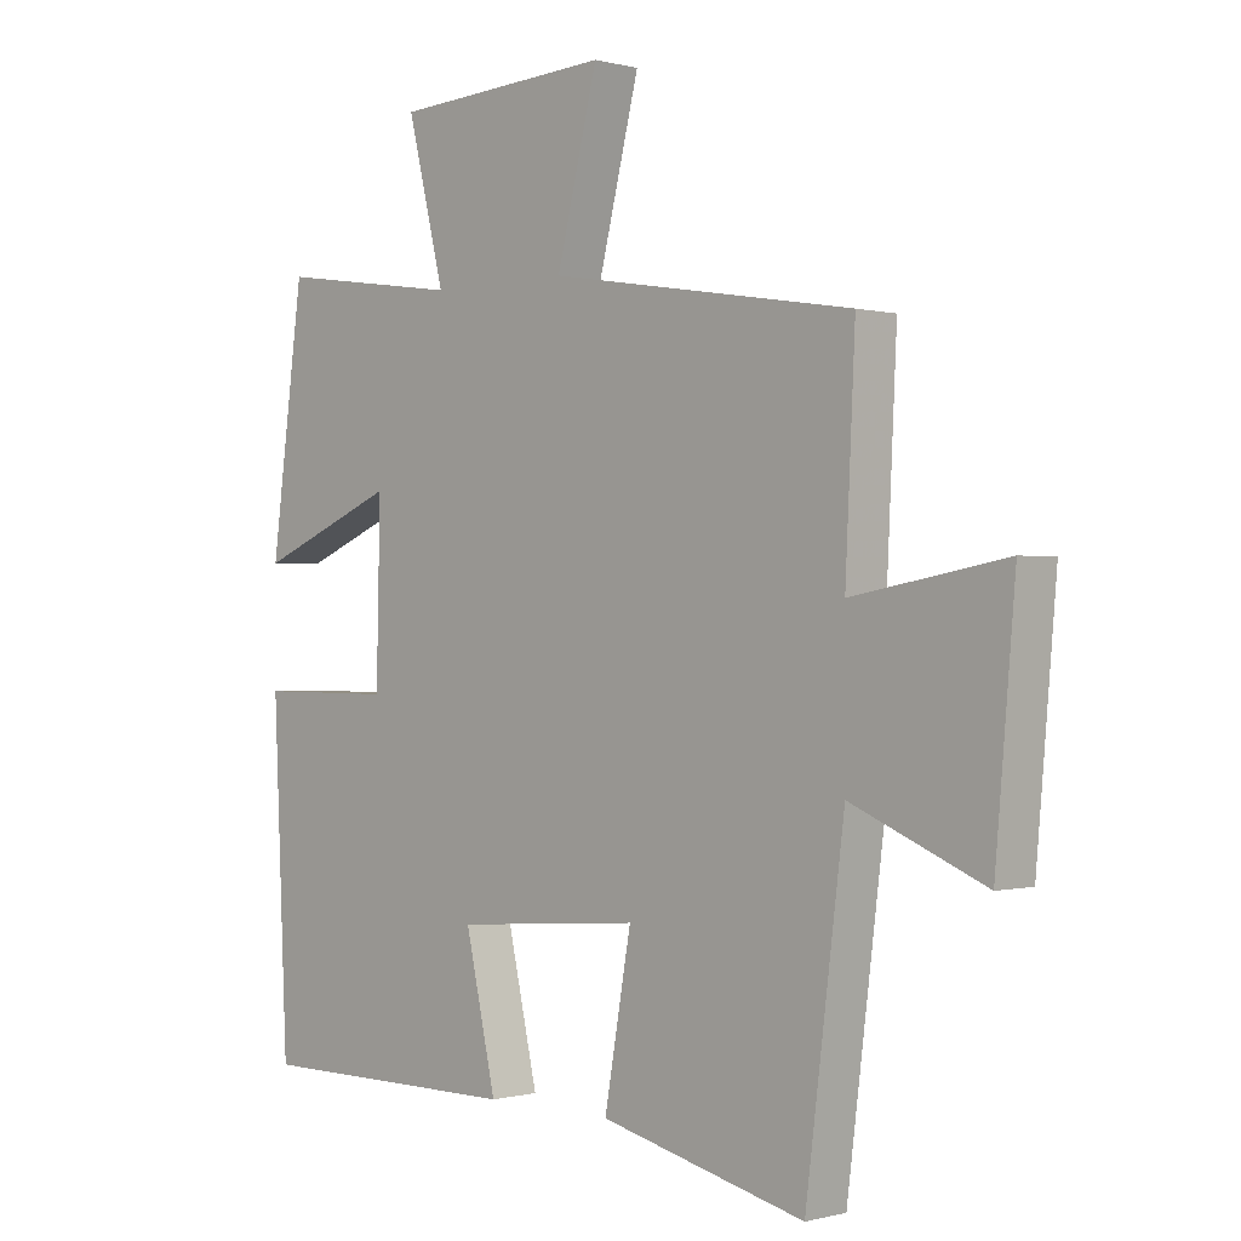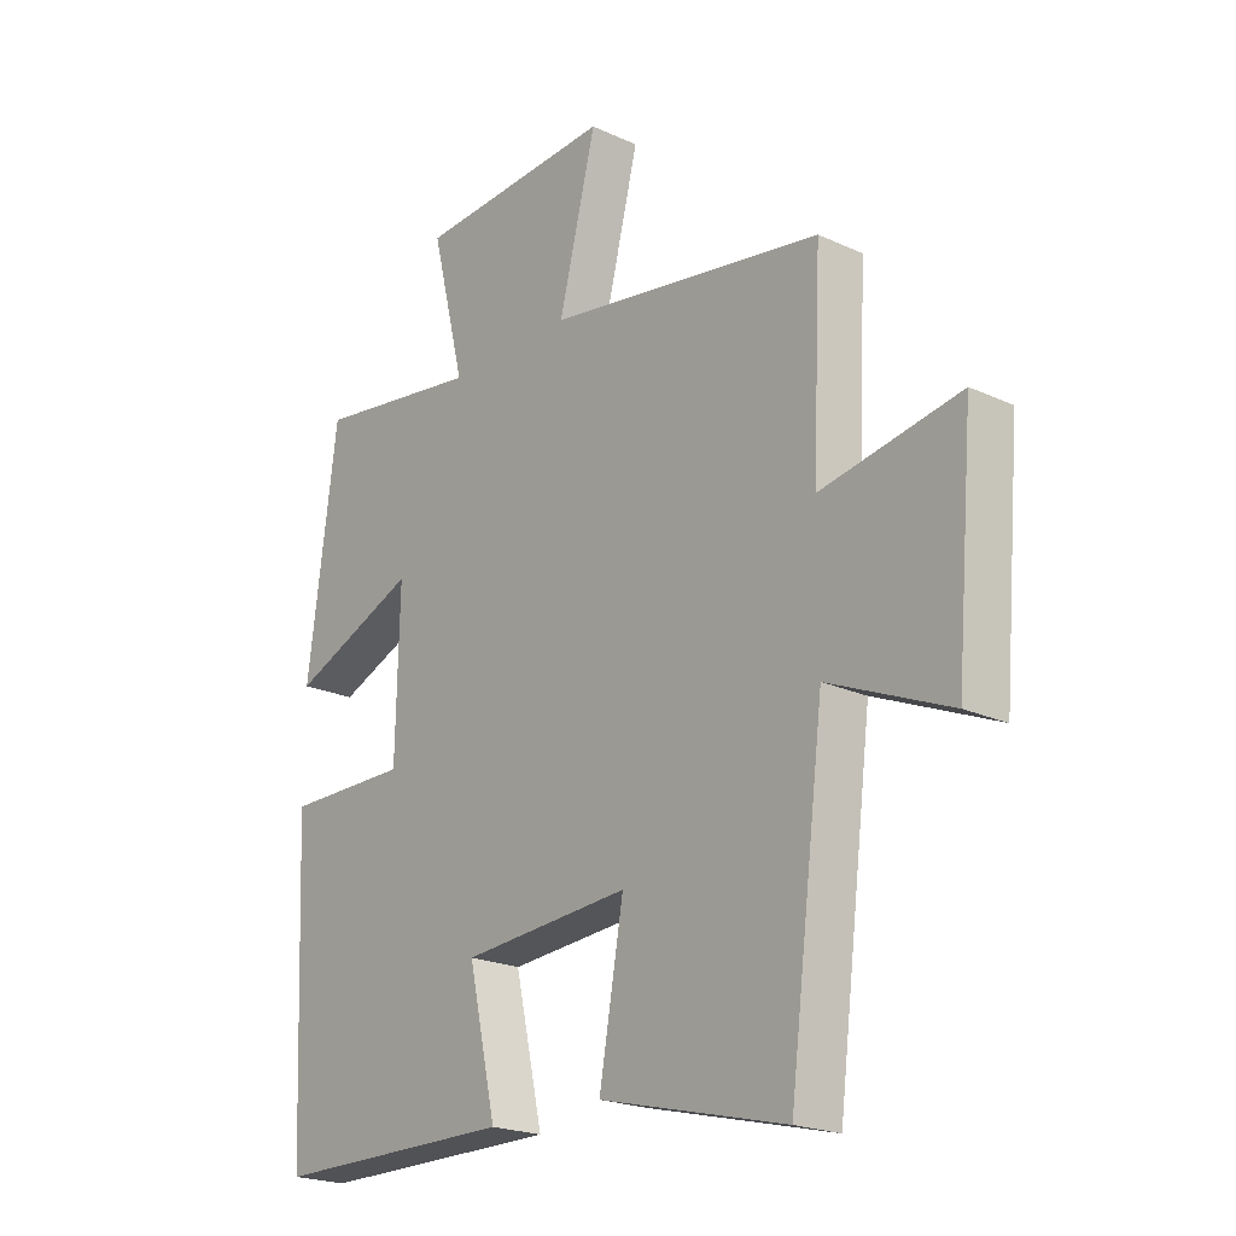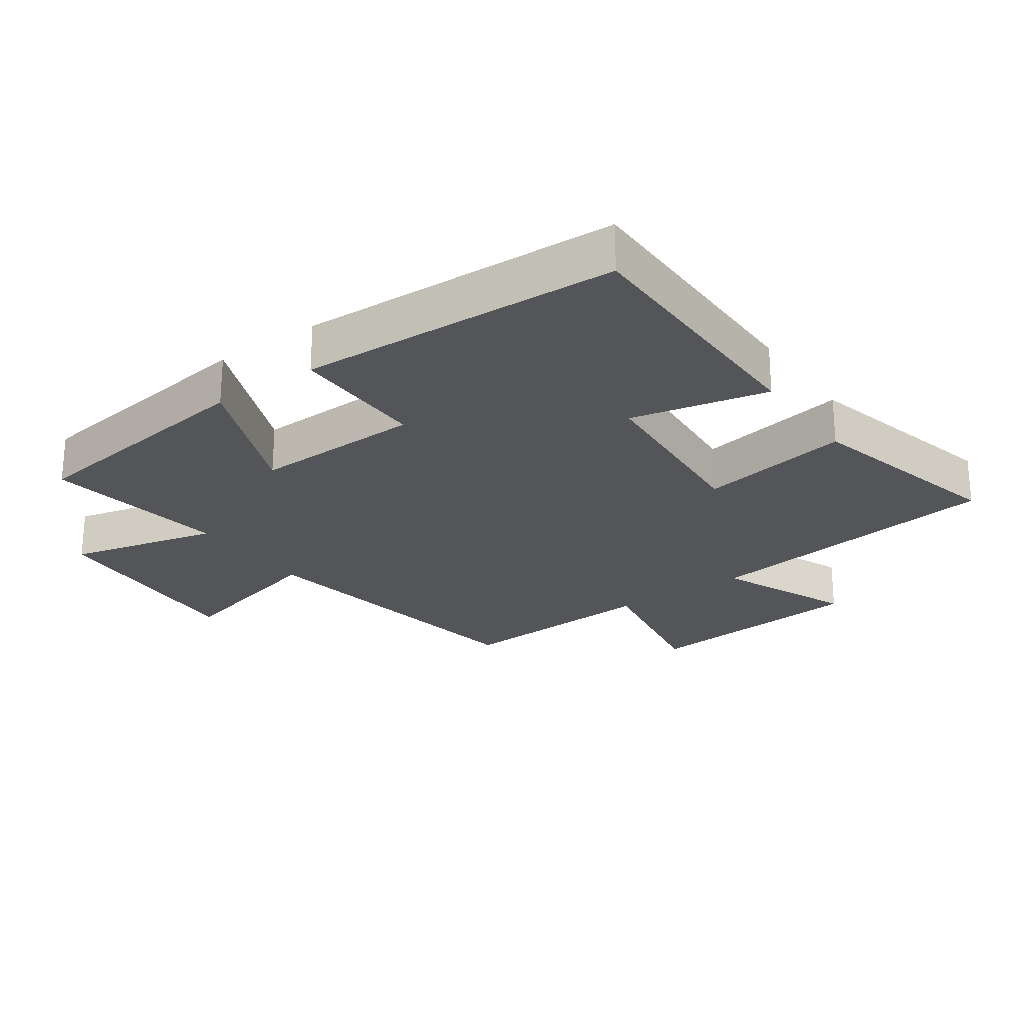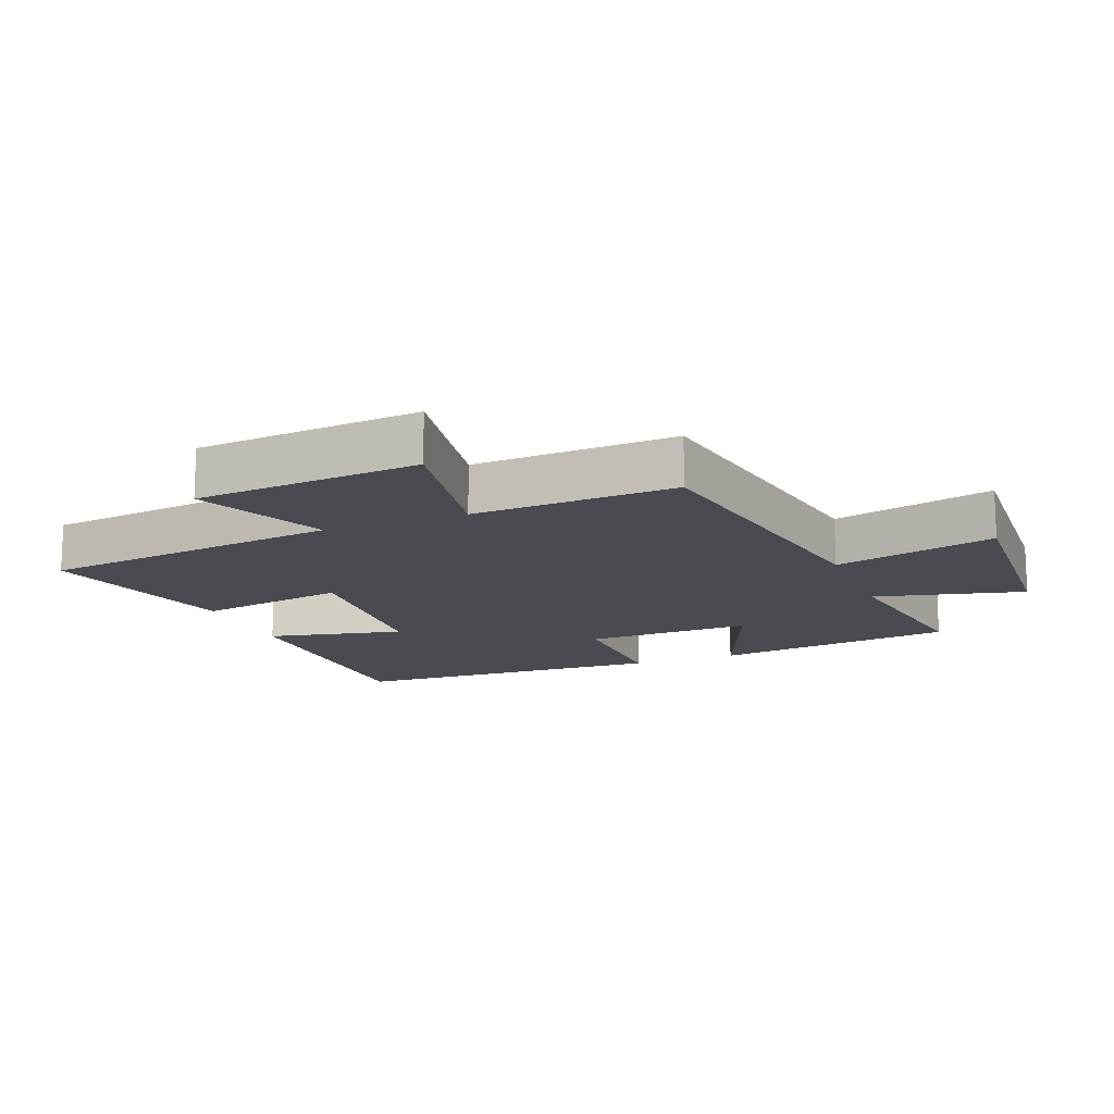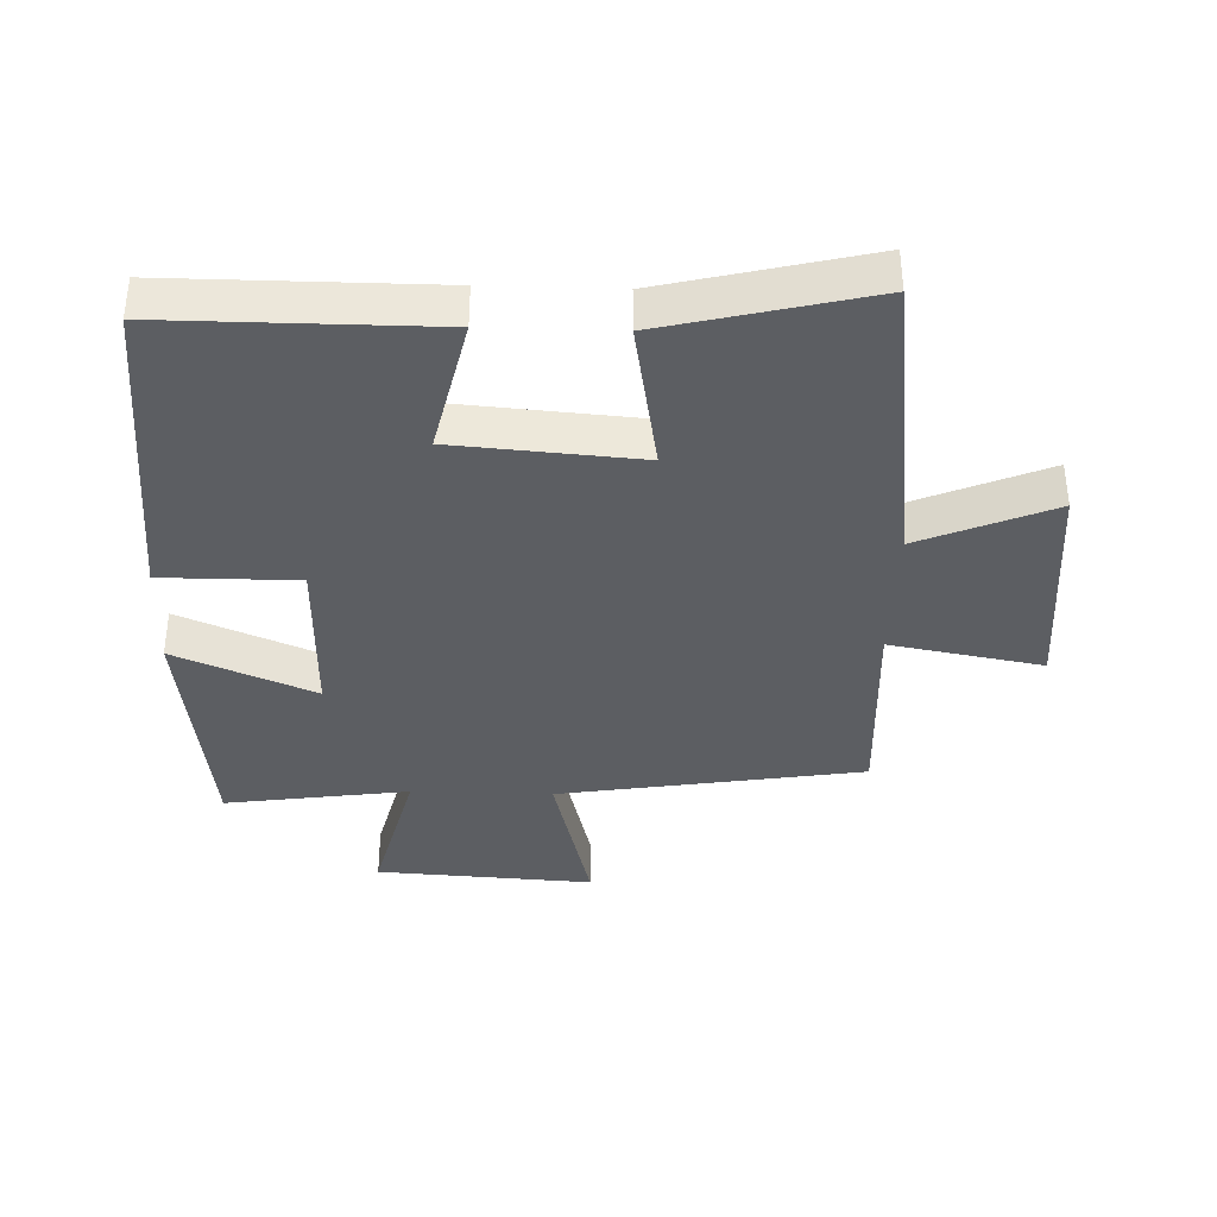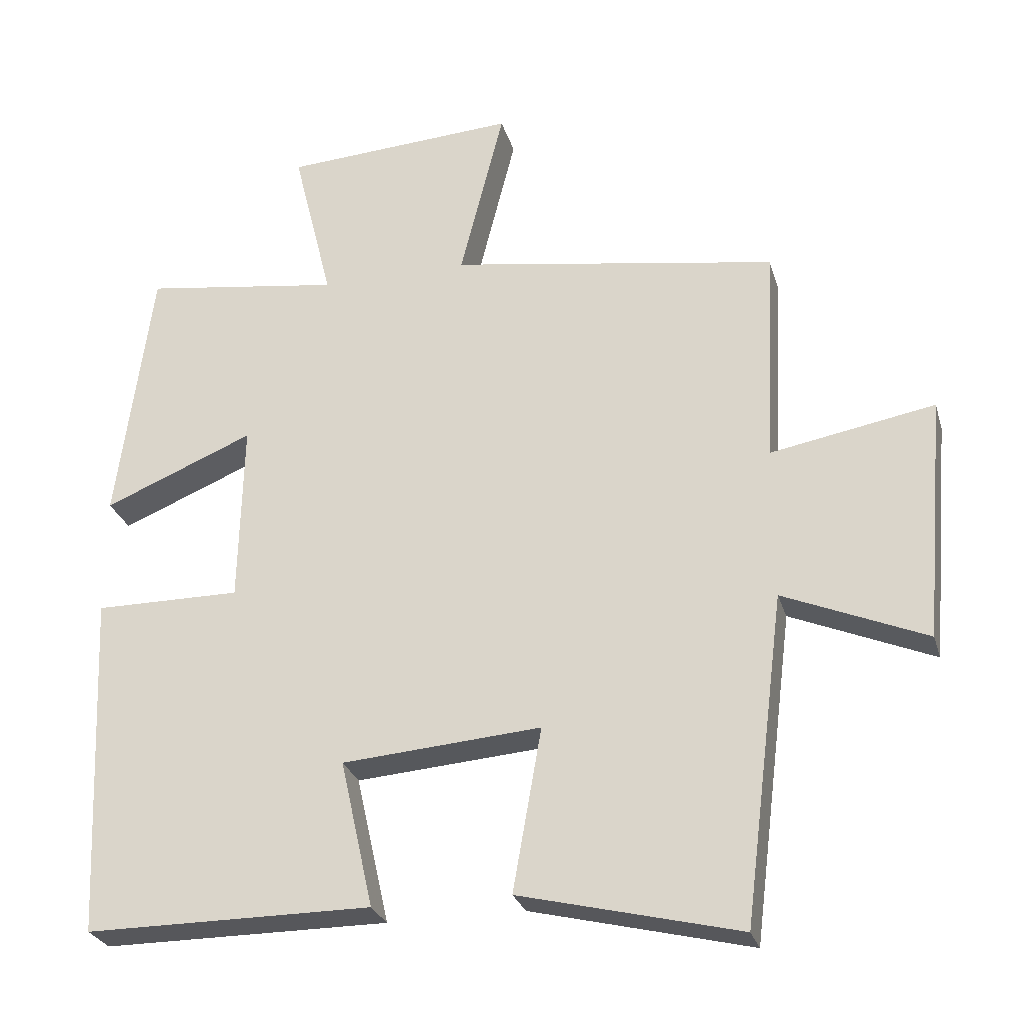
<metadata>
{"format":"obj","ext":"obj","renderer":"f3d","projection":"perspective","resolution":1024,"background":"white","views":[{"elev":-0.2,"azim":-134.7,"up":"+Z"},{"elev":-21.2,"azim":-129.5,"up":"+Z"},{"elev":-24.5,"azim":125.4,"up":"+Y"},{"elev":-14.6,"azim":-68.2,"up":"+Y"},{"elev":-37.7,"azim":178.1,"up":"+Y"},{"elev":-27.3,"azim":-164.7,"up":"+Z"}]}
</metadata>
<code>
v 0.45 0.07 0.541
v 0.5 0.07 0.164
v 0.285 0.07 0.253
v 0.291 0.07 -0.007
v 0.5 0.07 -0.006
v 0.478 0.07 -0.5
v 0.069 0.07 -0.5
v 0.116 0.07 -0.289
v -0.168 0.07 -0.267
v -0.127 0.07 -0.5
v -0.441 0.07 -0.577
v -0.5 0.07 -0.11
v -0.704 0.07 -0.196
v -0.734 0.07 0.152
v -0.5 0.07 0.11
v -0.515 0.07 0.424
v -0.047 0.07 0.5
v -0.11 0.07 0.75
v 0.224 0.07 0.73
v 0.167 0.07 0.5
v 0.45 0 0.541
v 0.5 0 0.164
v 0.285 0 0.253
v 0.291 0 -0.007
v 0.5 0 -0.006
v 0.478 0 -0.5
v 0.069 0 -0.5
v 0.116 0 -0.289
v -0.168 0 -0.267
v -0.127 0 -0.5
v -0.441 0 -0.577
v -0.5 0 -0.11
v -0.704 0 -0.196
v -0.734 0 0.152
v -0.5 0 0.11
v -0.515 0 0.424
v -0.047 0 0.5
v -0.11 0 0.75
v 0.224 0 0.73
v 0.167 0 0.5
f 17 18 19 20
f 15 16 17 20
f 15 20 1
f 12 13 14 15
f 9 10 11 12
f 8 9 12 15
f 5 6 7 8
f 4 5 8
f 3 4 8 15
f 1 2 3
f 1 3 15
f 40 39 38 37
f 40 37 36 35
f 21 40 35
f 35 34 33 32
f 32 31 30 29
f 35 32 29 28
f 28 27 26 25
f 28 25 24
f 35 28 24 23
f 23 22 21
f 35 23 21
f 1 21 22 2
f 2 22 23 3
f 3 23 24 4
f 4 24 25 5
f 5 25 26 6
f 6 26 27 7
f 7 27 28 8
f 8 28 29 9
f 9 29 30 10
f 10 30 31 11
f 11 31 32 12
f 12 32 33 13
f 13 33 34 14
f 14 34 35 15
f 15 35 36 16
f 16 36 37 17
f 17 37 38 18
f 18 38 39 19
f 19 39 40 20
f 20 40 21 1

</code>
